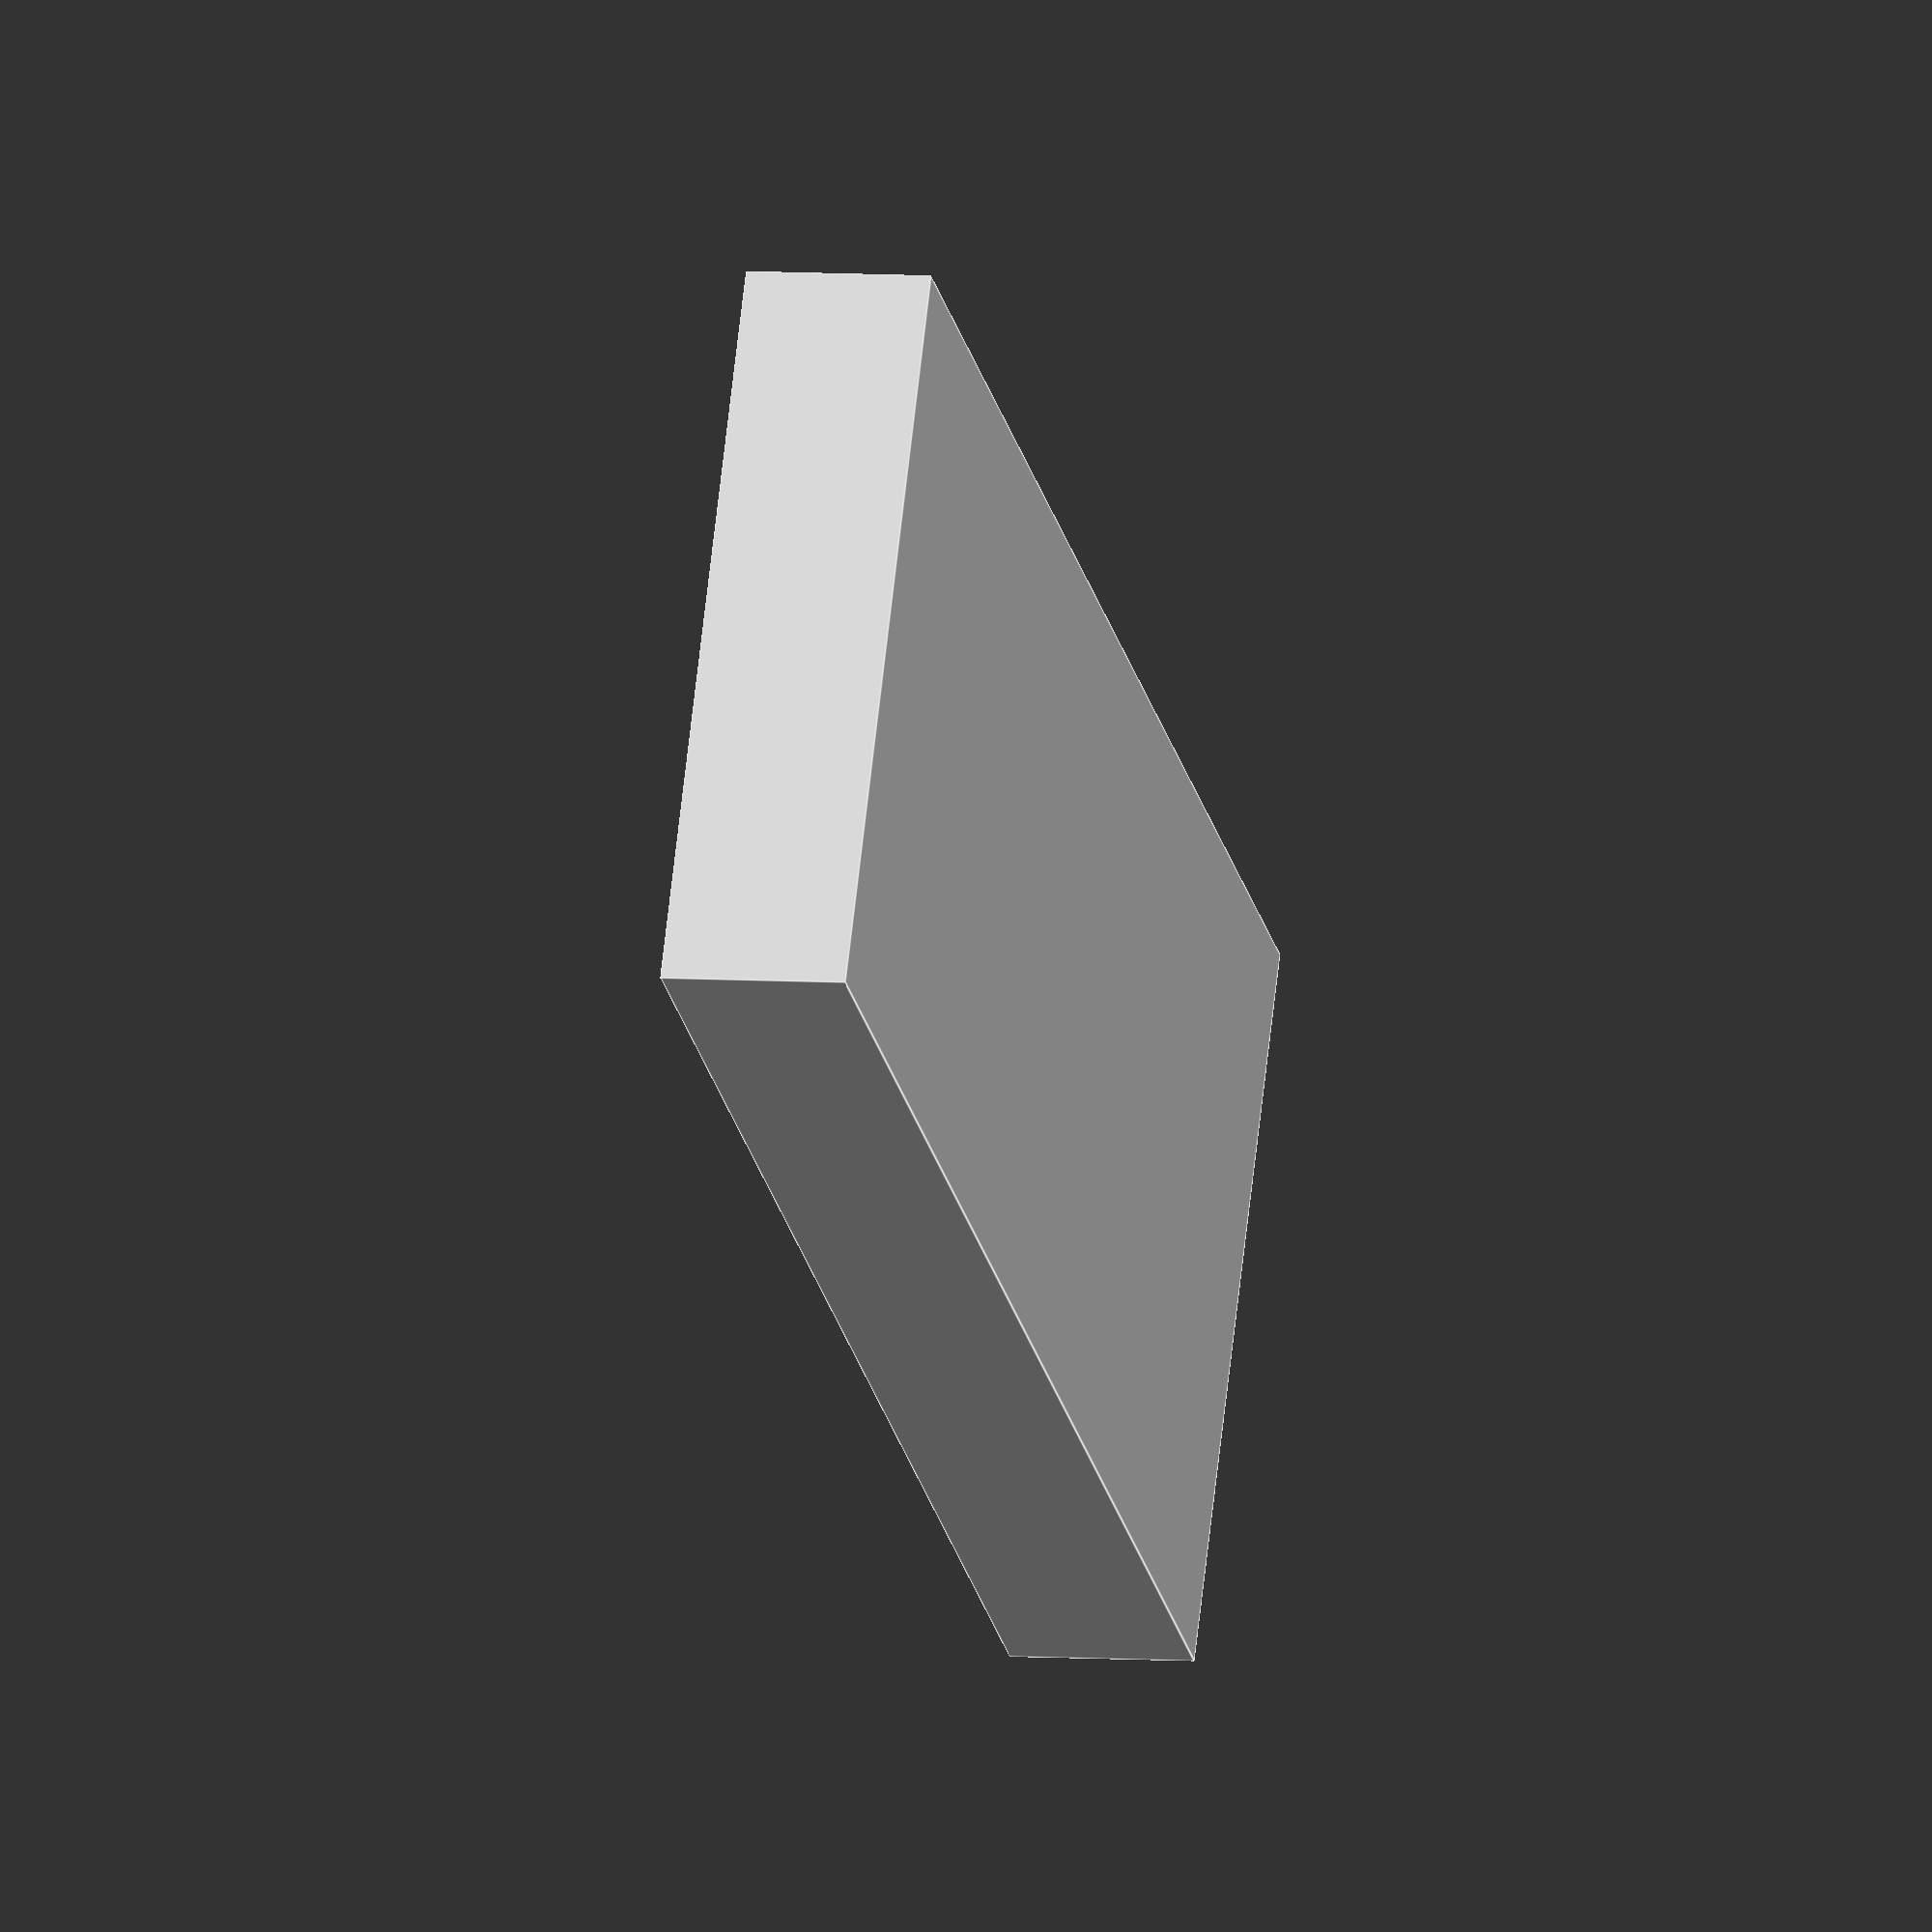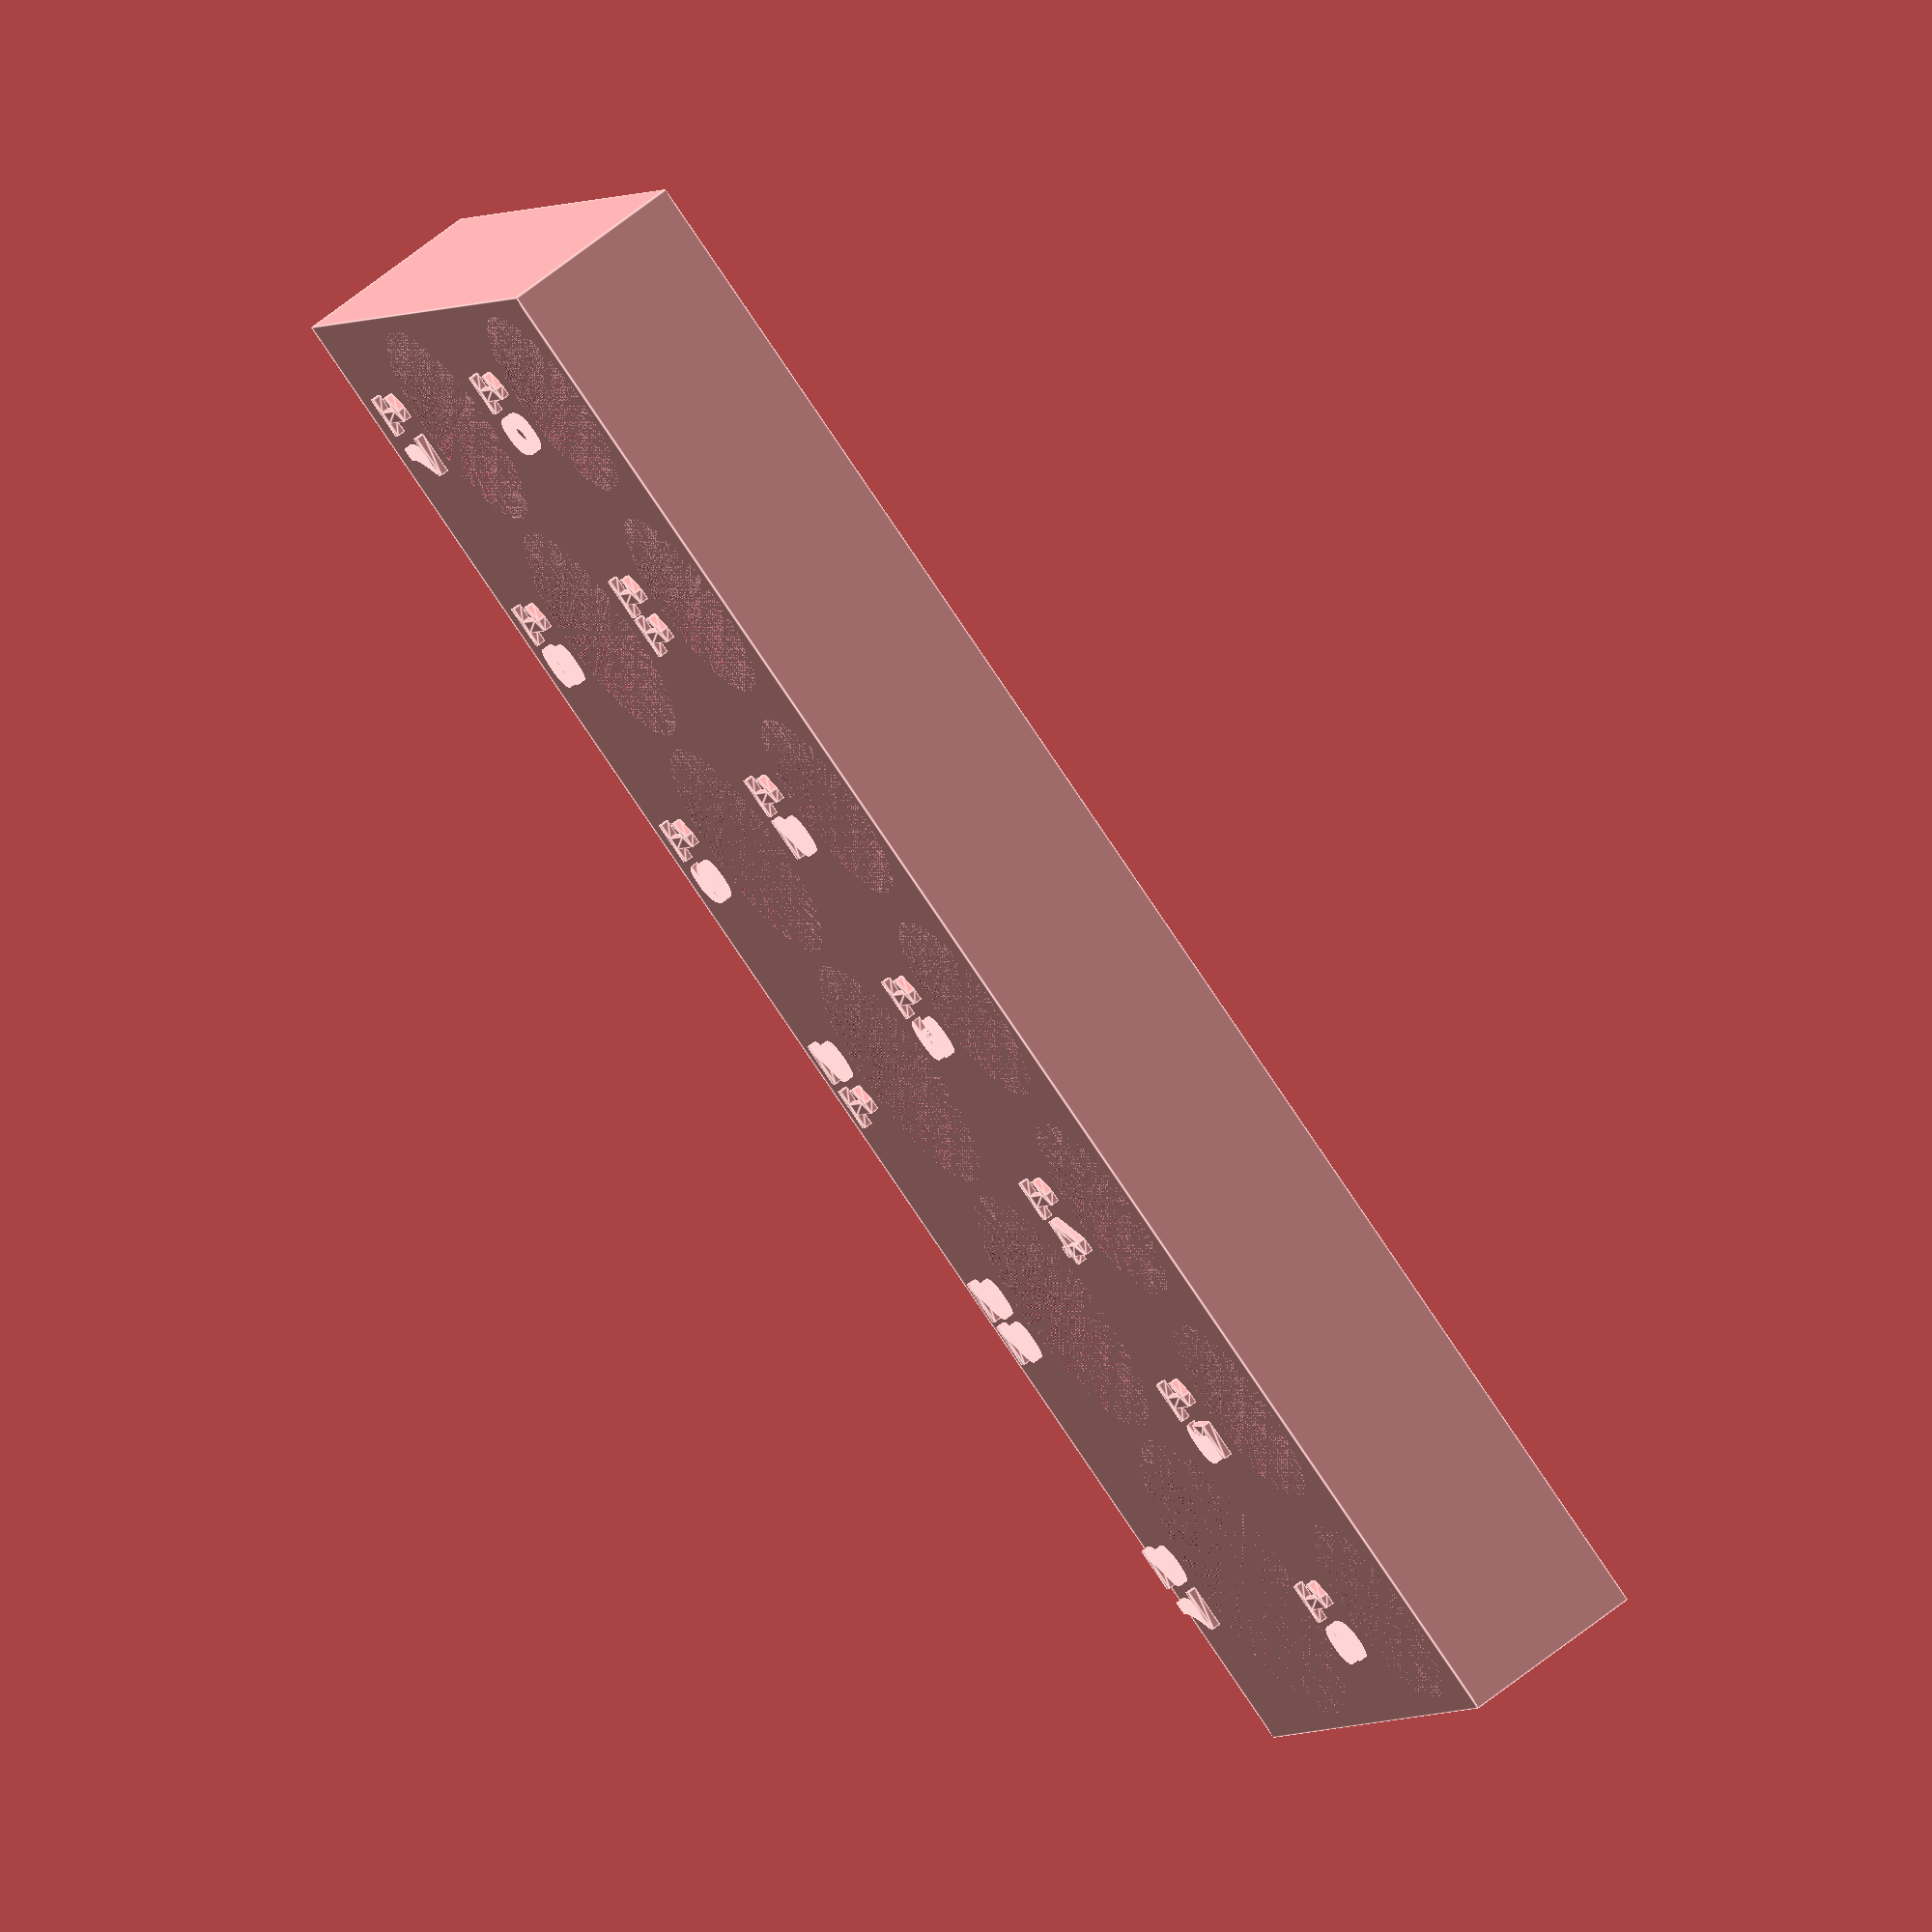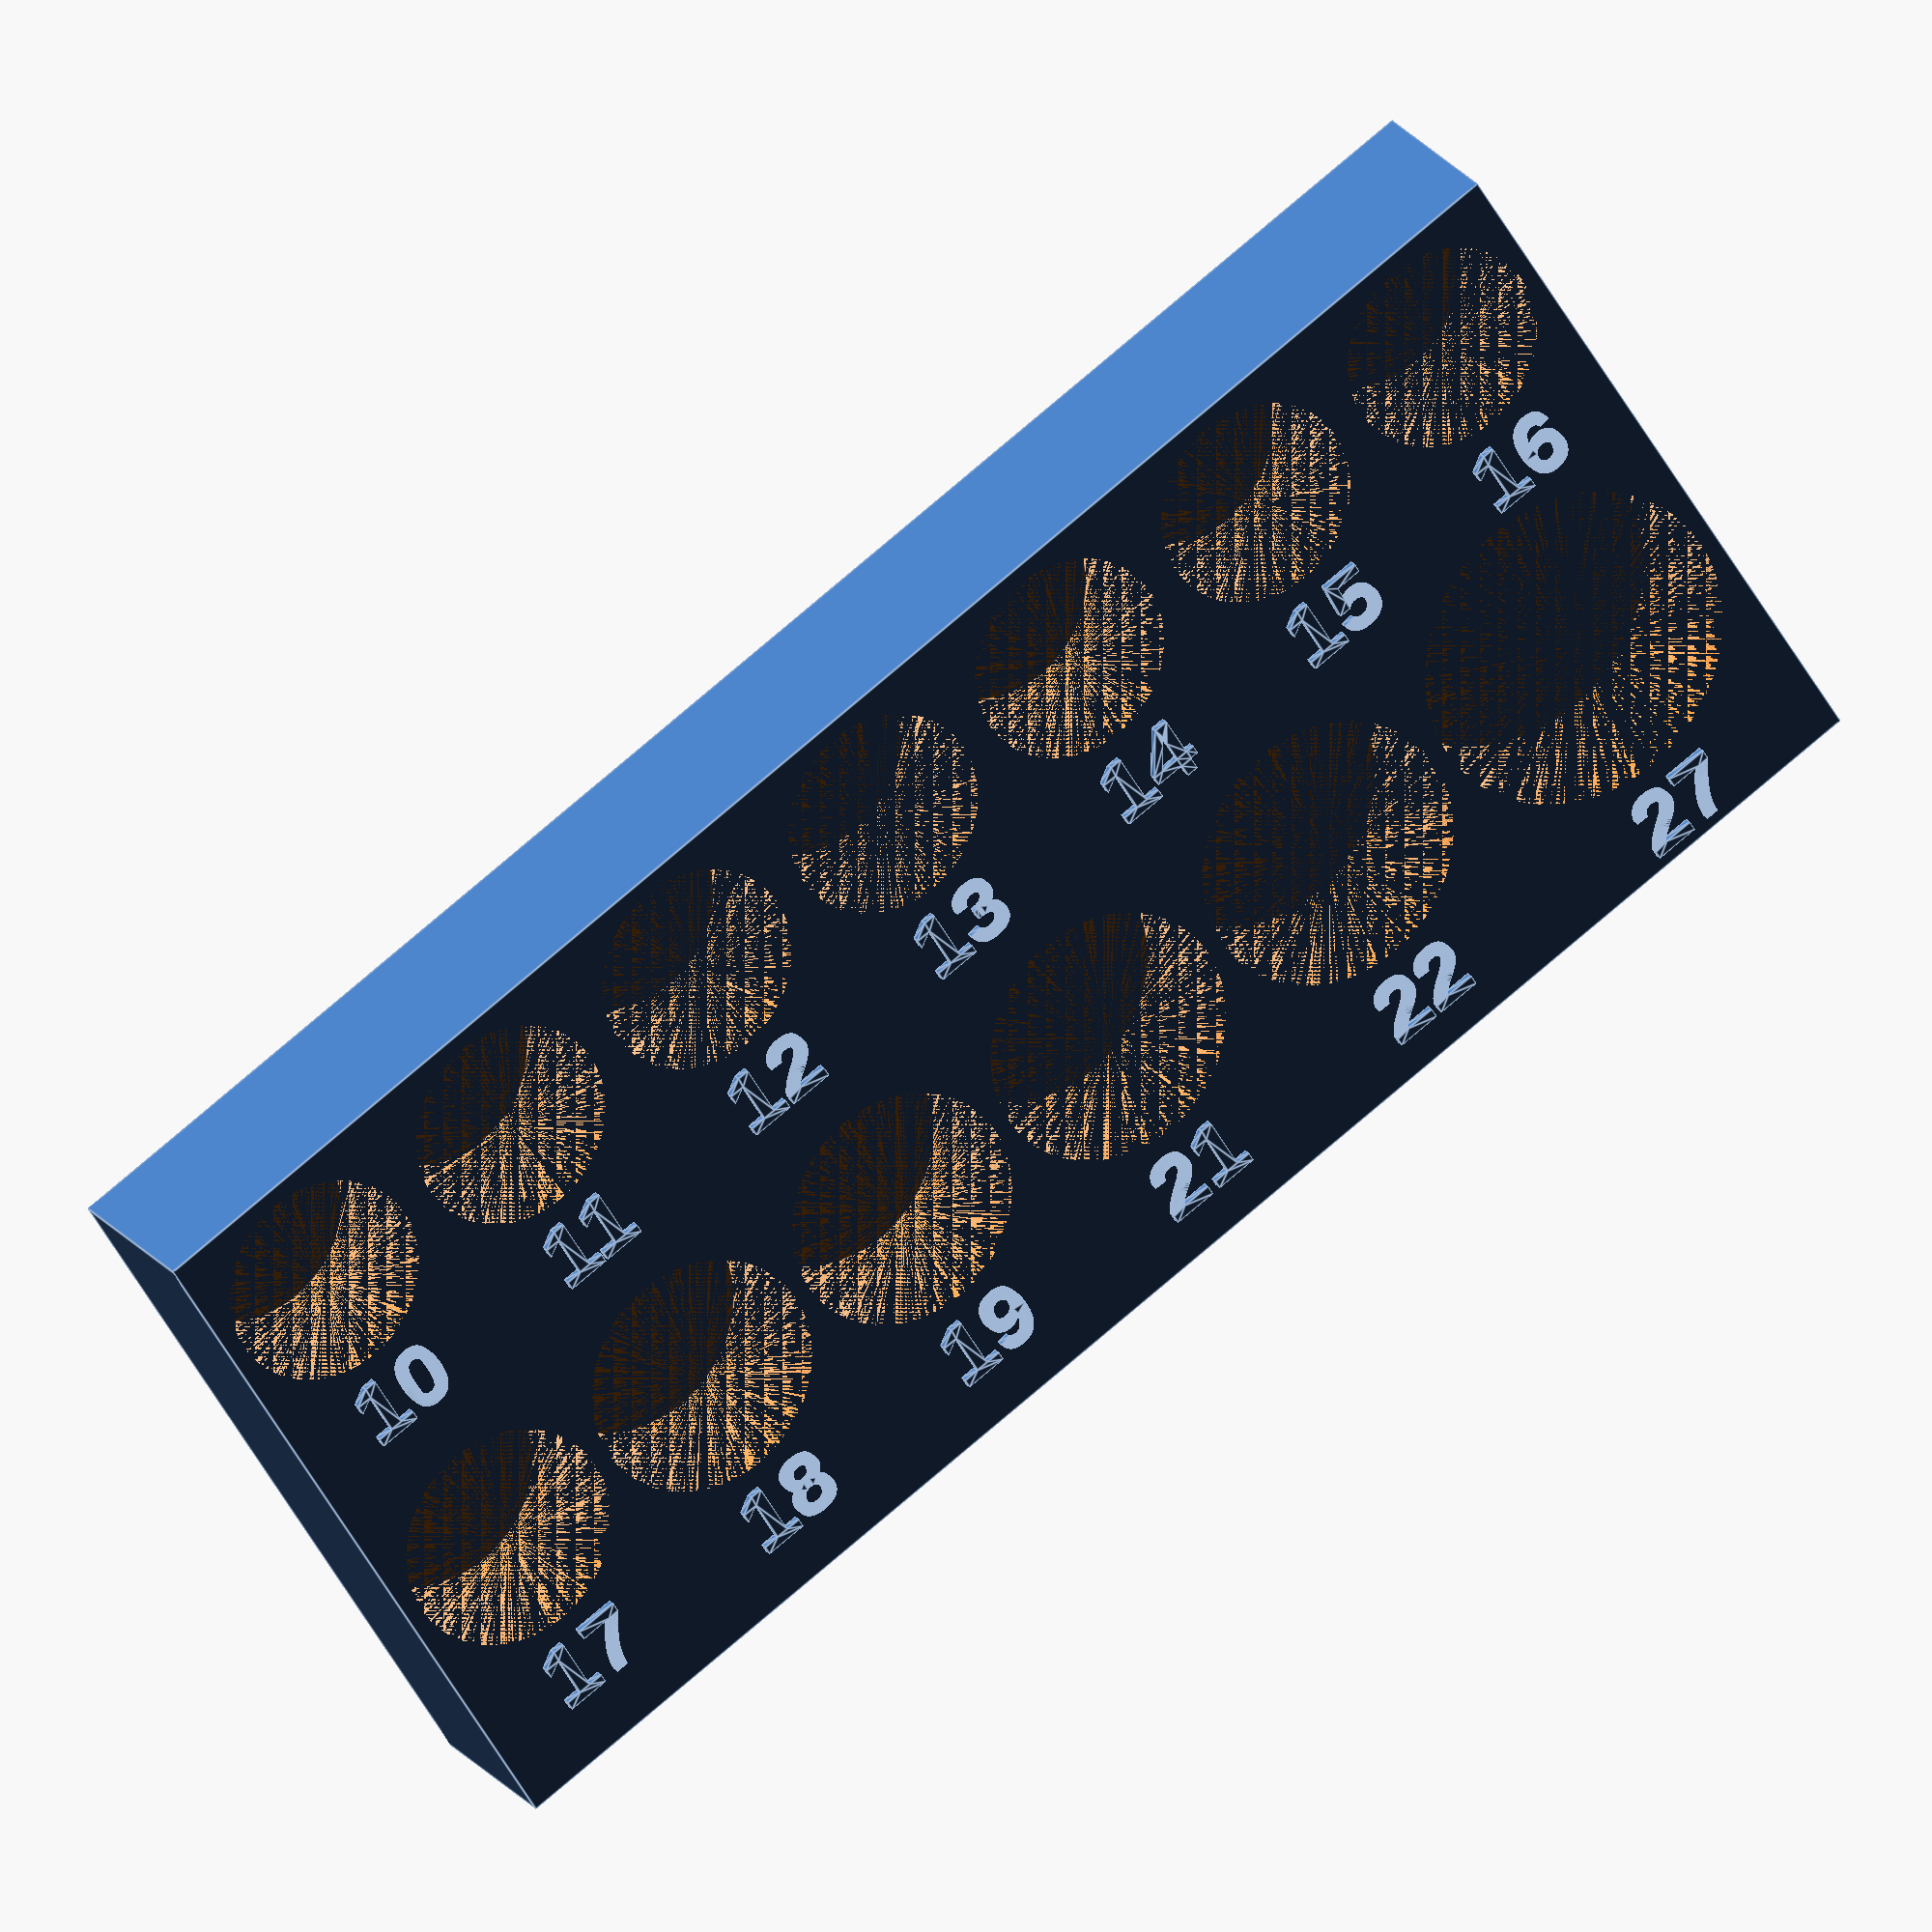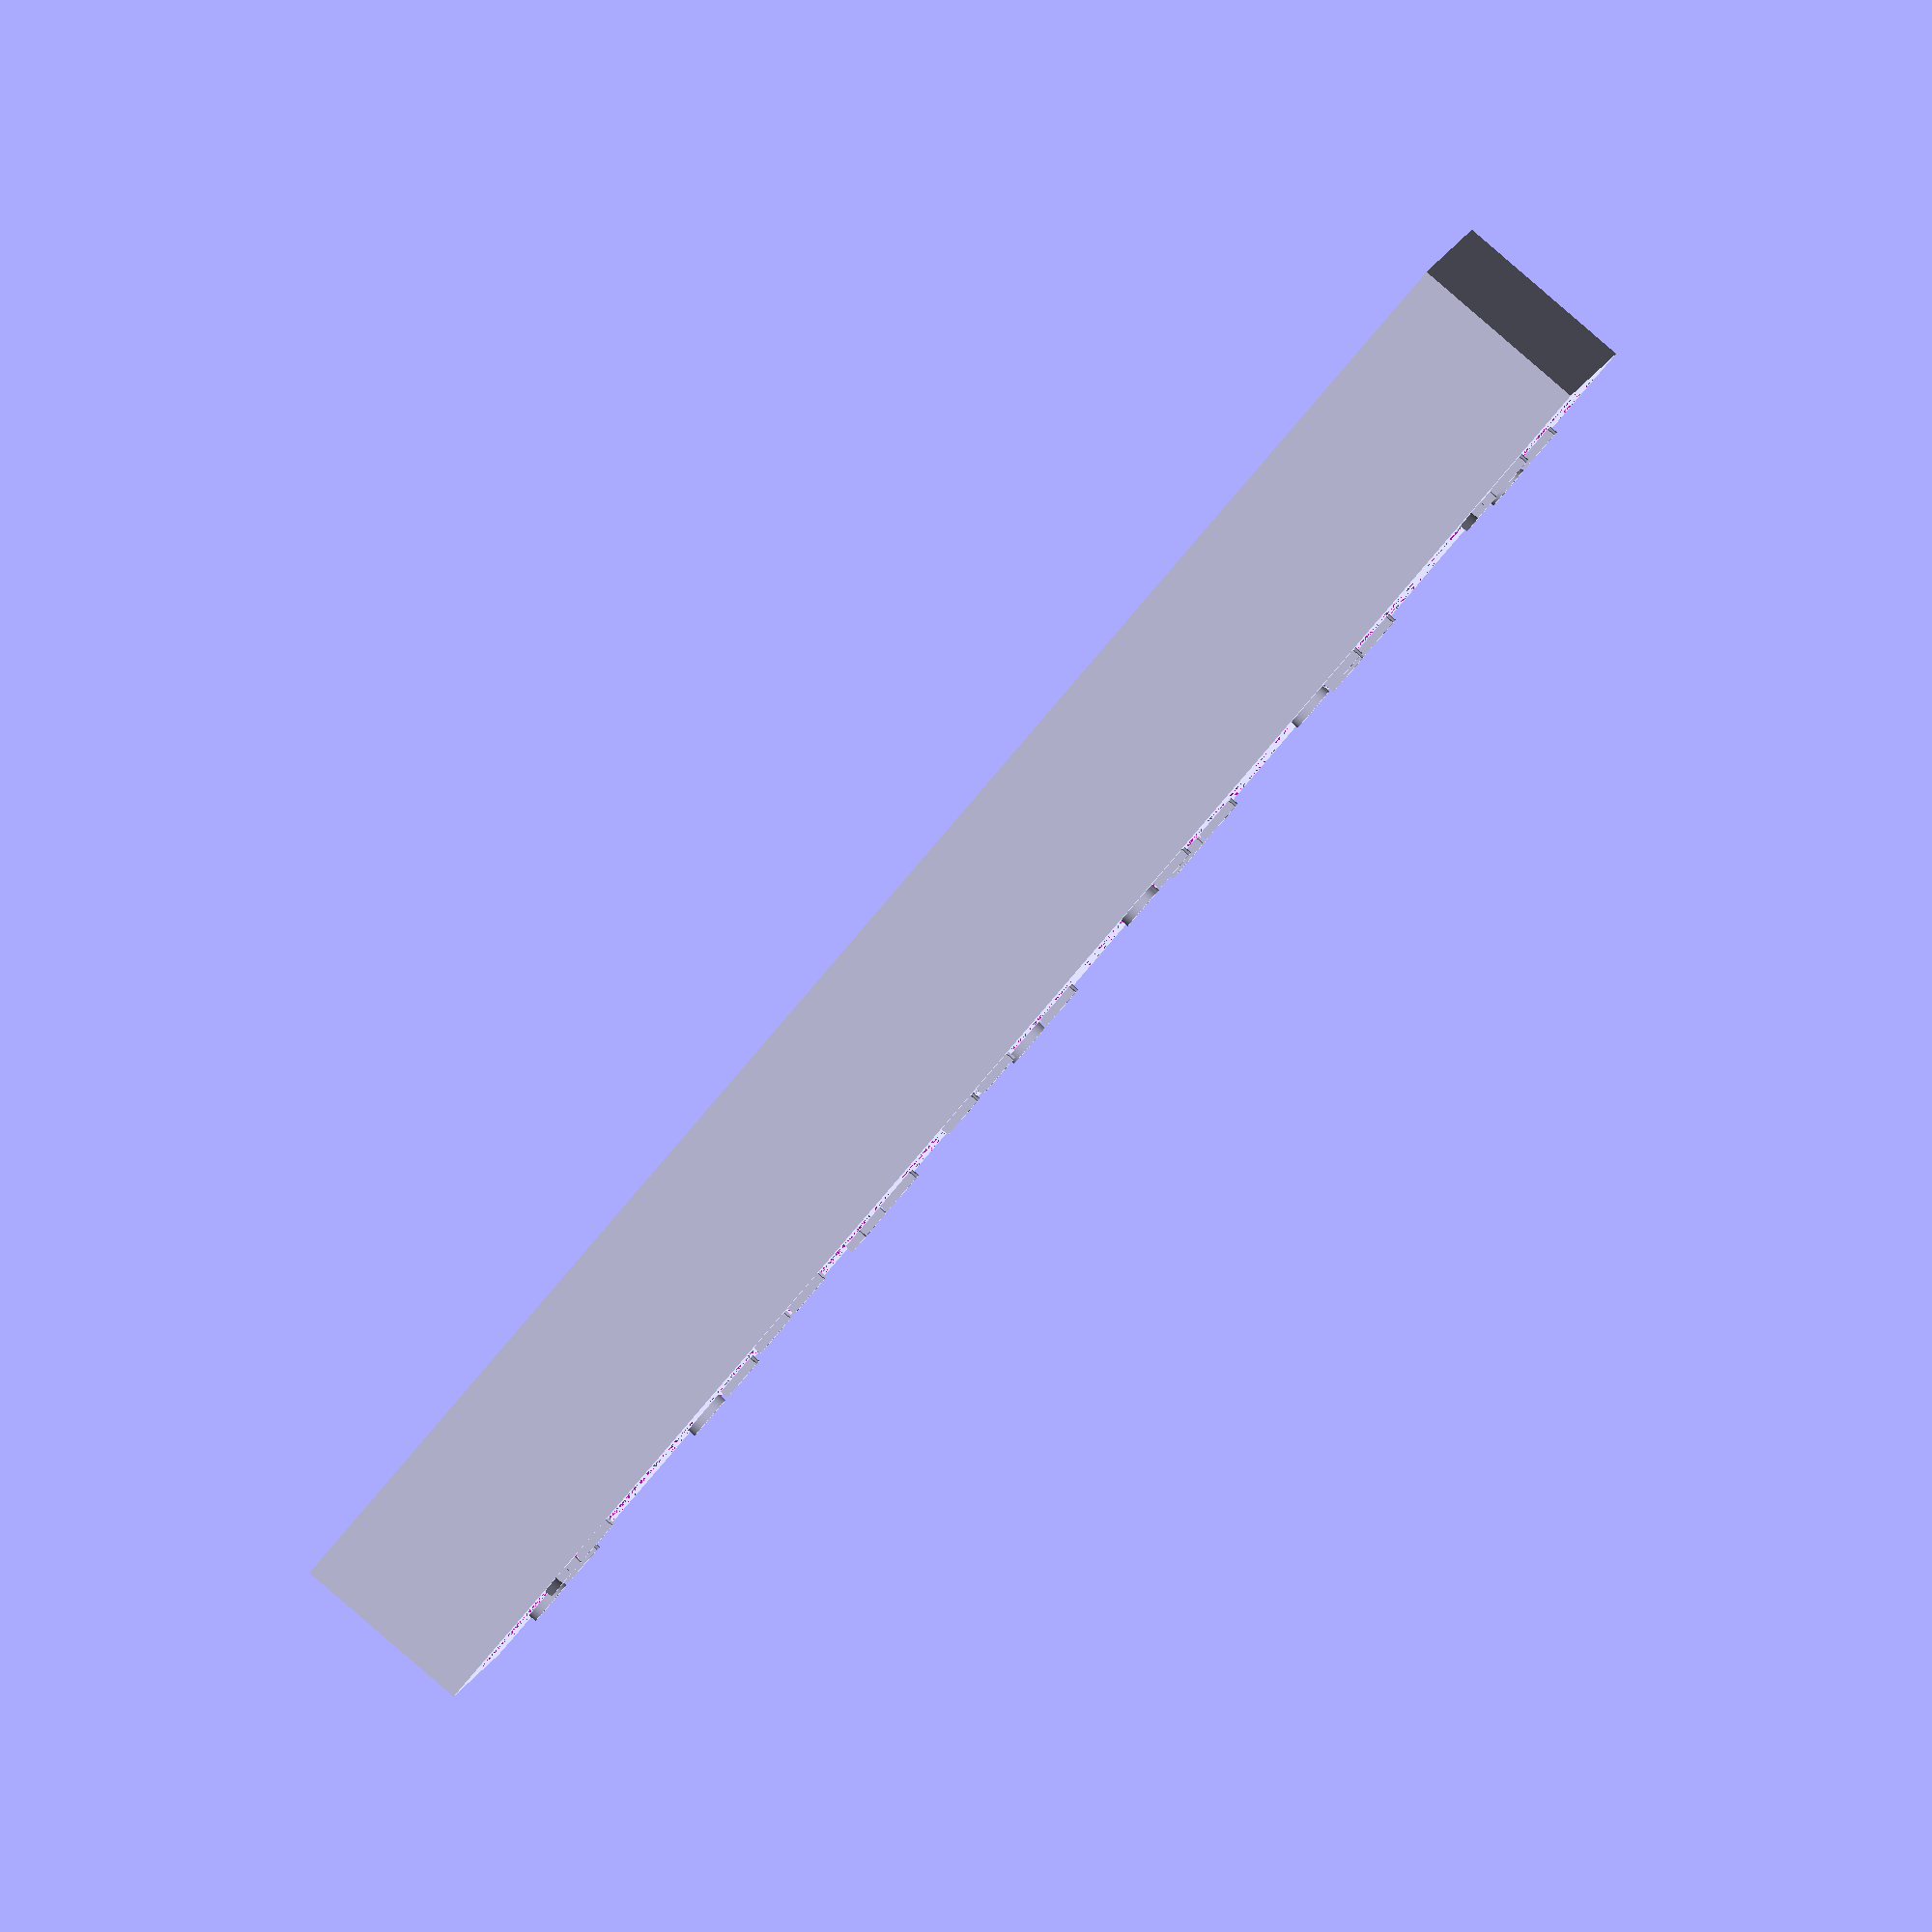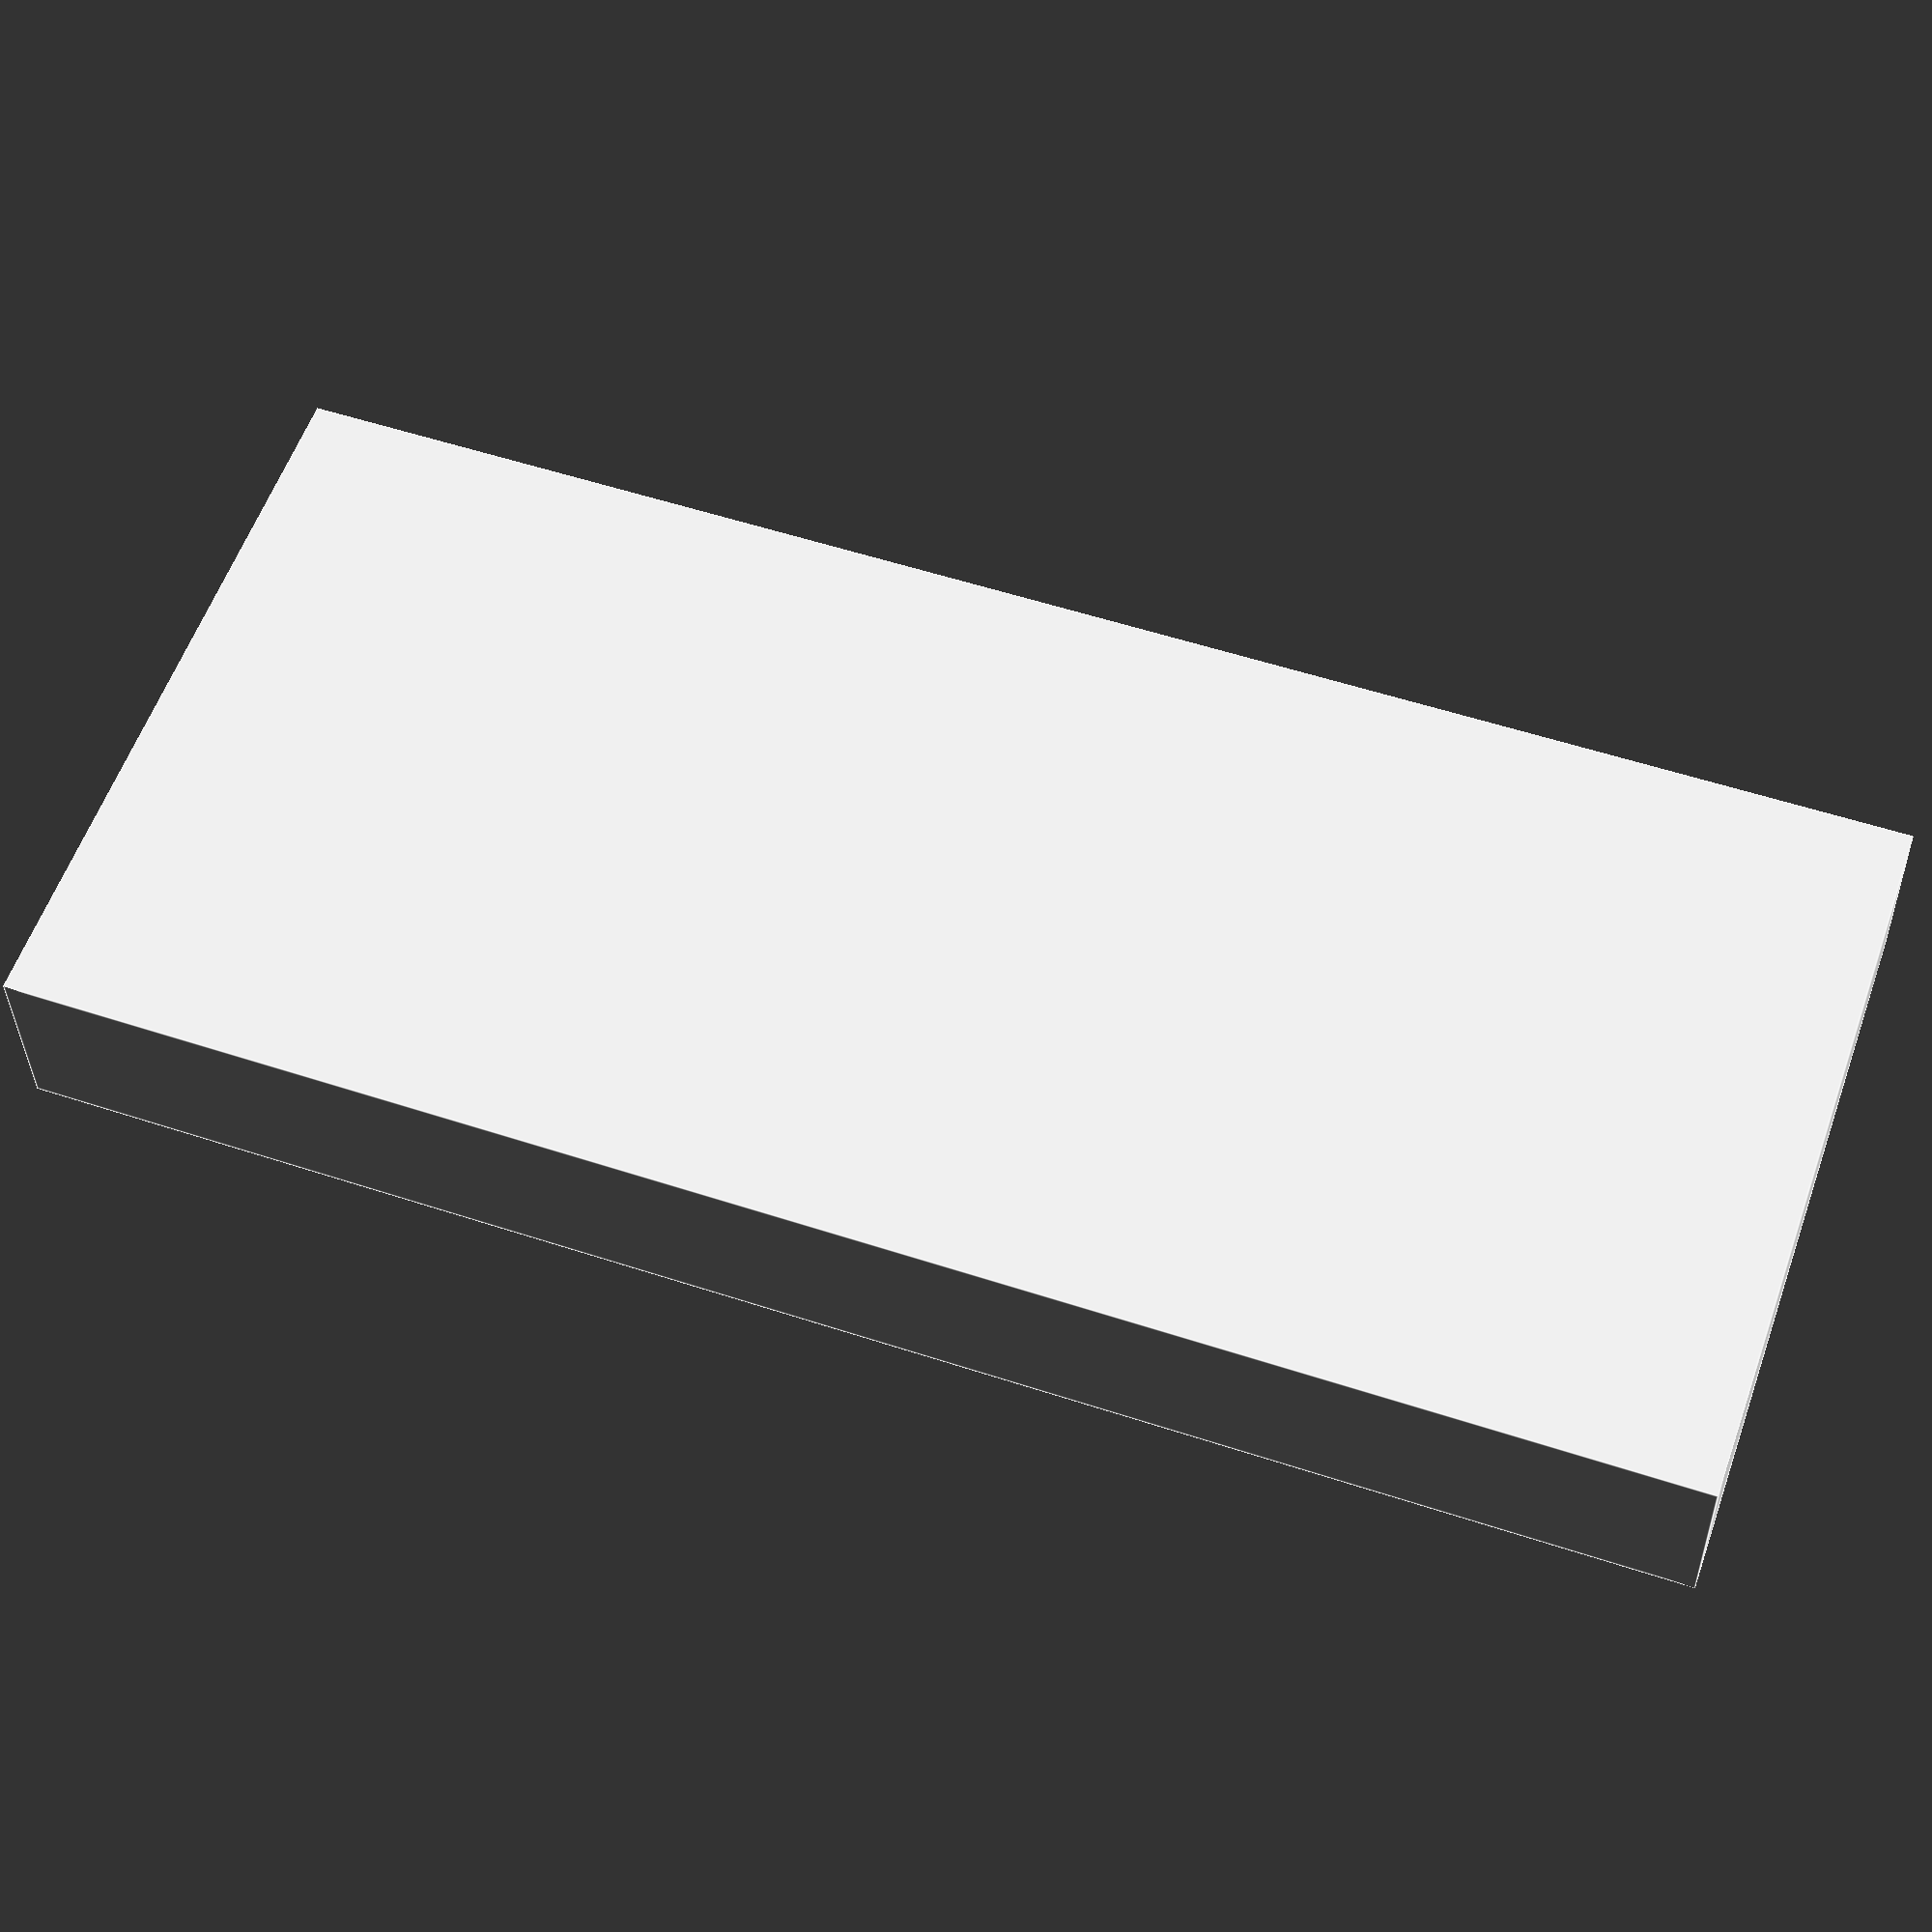
<openscad>
// A simple OpenSCAD script to generate a socket holder for a tool chest drawer.

// --- User defined variables ---
// Rows of sockets. A socket is defined by its [diameter, depth, label]
sockets = [
    [ [ 26, 20, "17" ], [ 28, 20, "18" ], [ 28, 20, "19" ], [ 30, 20, "21" ], [ 32, 20, "22" ], [ 38, 20, "27" ] ],
    [ [ 24, 20, "10" ], [ 24, 20, "11" ], [ 24, 20, "12" ], [ 24, 20, "13" ], [ 24, 20, "14" ], [ 24, 20, "15" ], [ 24, 20, "16" ] ]
];

hole_depth = 20;                // Depth of the holes.
clearance = .5;                 // Additional clearance around each socket.
margin = 2;                     // Space between sockets and the edge of the tray.
min_padding = 2;                // Minimum space between each socket. Padding may be increased on some rows to keep spacing even.
min_bottom_thickness = 2;       // Space between the depest socket and the bottom of the tray.
label_text_size = 8;            // Font size for the socket labels.
label_depth = 1;                // Depth of the raised labels. Positive is raised, negative is embossed.
aligned_labels = false;         // If true, labels will be vertically aligned on each row. If false, labels will be offset from the sockets.
// tray_text = "Metric ⅜\" drive"; // TODO: Extra text to be added to the tray. Can be left blank for smaller trays.
// tray_text_size = 10;            // TODO: Font size for the tray text.
tray_width = 0;                 // If the sockets will fit in this width, it will be used. If not, the tray will be as wide as necessary.
                                // It might be fun to do the same thing with the height and depth but I haven't implemented that yet.

// --- Do not edit below this line ---

// Render nice, smooth circles.
$fa = 1;
$fs = 0.1;

// Separate the diameter, depth, and label values into their own arrays for convenience.
diameters = [for (row = sockets) [for (socket = row) socket[0] + clearance]];
depths = [for (row = sockets) [for (socket = row) socket[1]]];
labels = [for (row = sockets) [for (socket = row) socket[2]]];
// echo("diameters", diameters);
// echo("depths", depths);
// echo("labels", labels);

// Calculate the maximum diameter of each row.
max_row_diameters = [for (row = diameters) max(row)];
// echo("max_row_diameters", max_row_diameters);

label_size = label_text_size + min_padding;
// echo(msg = "label_size", label_size);

// Calculate the dimensions of the tray.
tray_x = max(max([for (row = diameters) sumVector(row) + ((len(row) - 1) * min_padding) + (2 * margin)]), tray_width);
tray_y = sumVector(max_row_diameters) + (2 * margin) + (len(sockets) * label_size) + ((len(sockets) - 1) * min_padding);
tray_z = max([for (row = depths) max(row)]) + min_bottom_thickness;
// echo("tray_x", tray_x);
// echo("tray_y", tray_y);
// echo("tray_z", tray_z);

// Calculate the padding for each row.
padding = [for (row = diameters) (tray_x - sumVector(row) - (2 * margin)) / (len(row) - 1)];
// echo("padding", padding);

socket_x_coords = [for (i = [0:len(diameters) - 1]) [for (a = 0, b = (diameters[i][0] / 2) + margin; a < len(diameters[i]); a = a + 1, b = b + ((diameters[i][a - 1] / 2) + (diameters[i][a] == undef ? 0 : (diameters[i][a] / 2))) + padding[i]) b]];
// echo("socket_x_coords", socket_x_coords);

socket_y_coords = [for (i = [0:len(diameters) - 1]) [for (j = [0:len(diameters[i]) - 1]) (i > 0 ? (cumulativeSum(max_row_diameters, i - 1)[i - 1]) : 0) + (max_row_diameters[i] / 2) + margin + (i * min_padding) + ((i + 1) * label_size)]];
// echo("socket_y_coords", socket_y_coords);

// Create the tray and cut out the socket holes.
difference()
{
    cube([ tray_x, tray_y, tray_z ]);
    for (i = [0:len(sockets) - 1])
    {
        for (j = [0:len(sockets[i]) - 1])
        {
            translate([ socket_x_coords[i][j], socket_y_coords[i][j], tray_z - depths[i][j] ]) cylinder(h = depths[i][j], d = diameters[i][j]);
        }
    }
}

// Add labels.
if (aligned_labels)
{
    // Vertically aligned labels.
    for (i = [0:len(sockets) - 1])
    {
        for (j = [0:len(sockets[i]) - 1])
            {
                translate([socket_x_coords[i][j], margin + (i * min_padding) + (i * label_size) + (i > 0 ? (cumulativeSum(max_row_diameters, i - 1)[i - 1]) : 0), tray_z])
                linear_extrude(height = label_depth)
                text(text = labels[i][j], font = "Liberation Sans:style=Bold", size = label_text_size, halign = "center");
            }
    }
}
else
{
    // Labels offset from the sockets.
    for (i = [0:len(sockets) - 1])
    {
        for (j = [0:len(sockets[i]) - 1])
            {
                translate([socket_x_coords[i][j], socket_y_coords[i][j] - (diameters[i][j] / 2) - label_size, tray_z])
                linear_extrude(height = label_depth)
                text(text = labels[i][j], font = "Liberation Sans:style=Bold", size = label_text_size, halign = "center");
            }
    }
}
// Conveneience functions.
// Sum all elements of a vector.
function sumVector(v) = [for (p = v) 1] * v;

// Cumulative sum of a vector up given index.
function cumulativeSum(v, index) = [for (a = v[0] - v[0], i = 0; i <= index; a = a + v[i], i = i + 1) a + v[i]];
</openscad>
<views>
elev=354.3 azim=331.2 roll=103.4 proj=o view=edges
elev=112.8 azim=205.5 roll=128.3 proj=o view=edges
elev=338.0 azim=328.1 roll=333.3 proj=o view=edges
elev=270.8 azim=174.8 roll=310.7 proj=o view=wireframe
elev=213.2 azim=340.7 roll=359.1 proj=p view=edges
</views>
